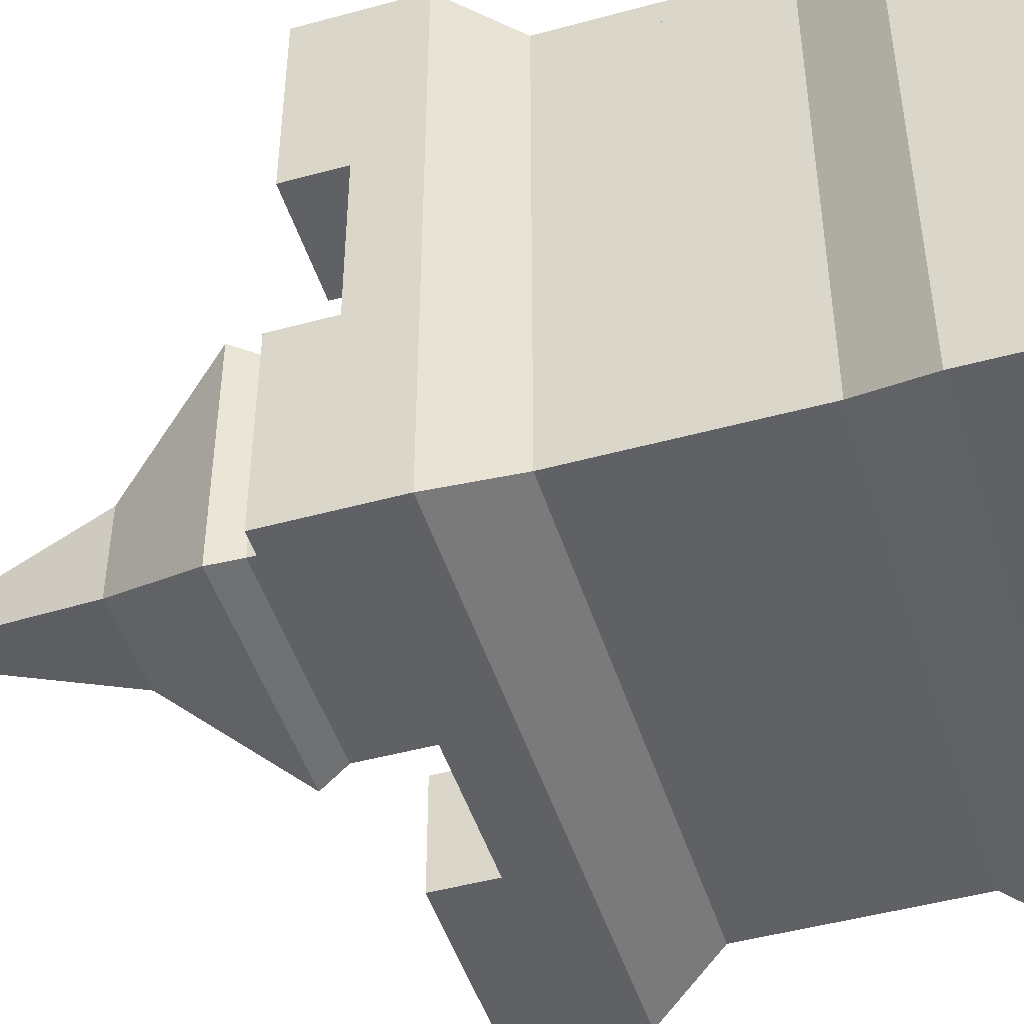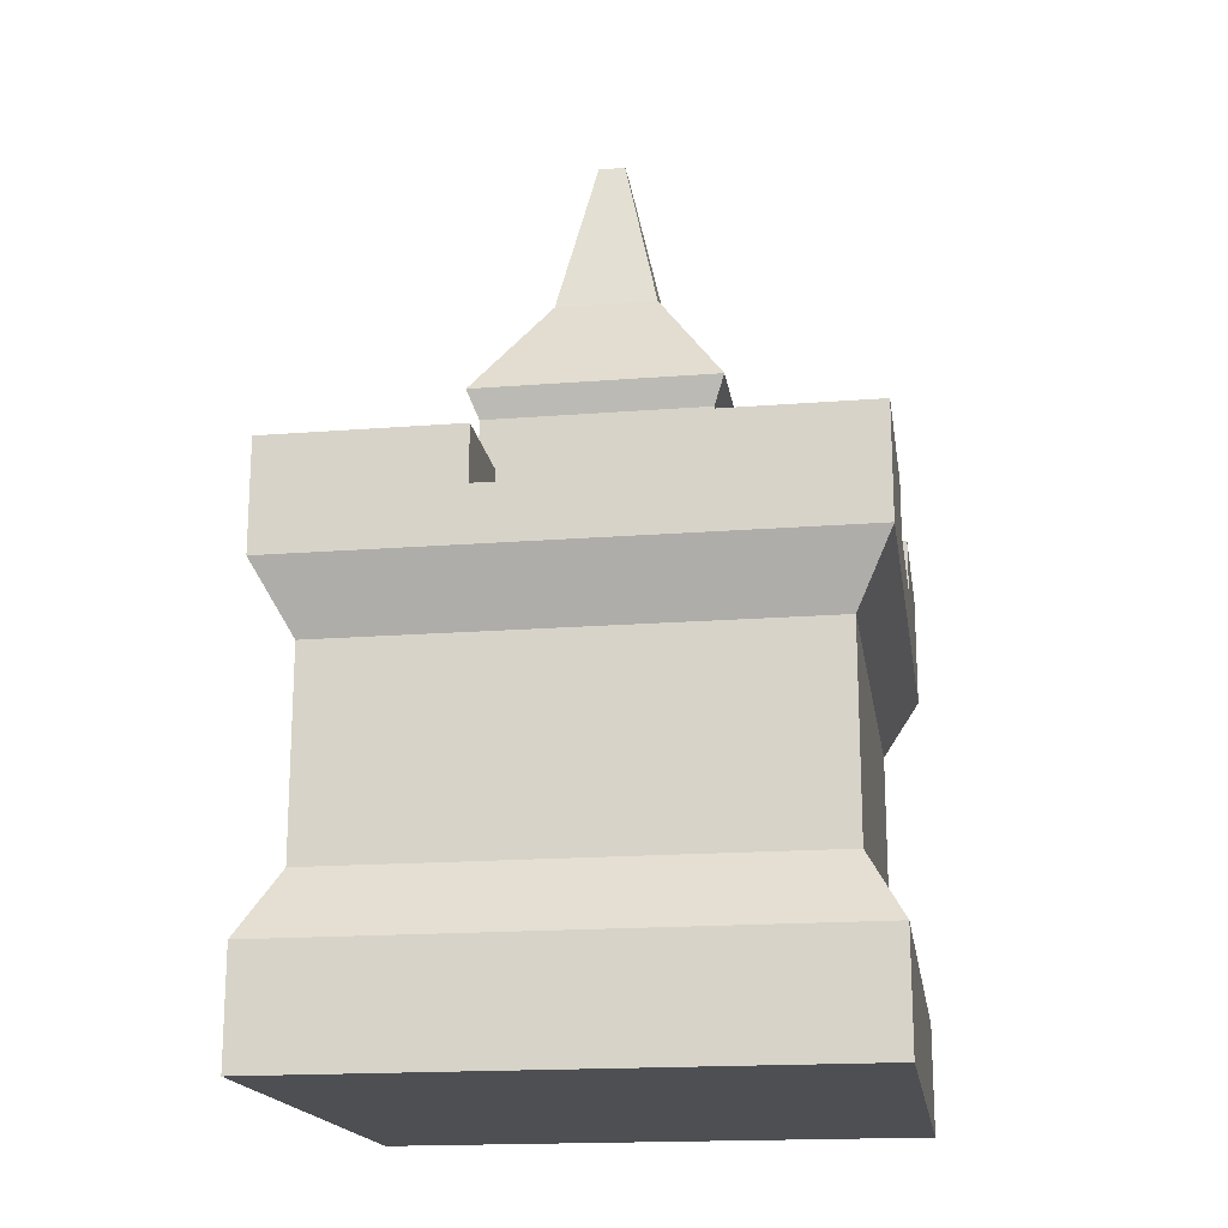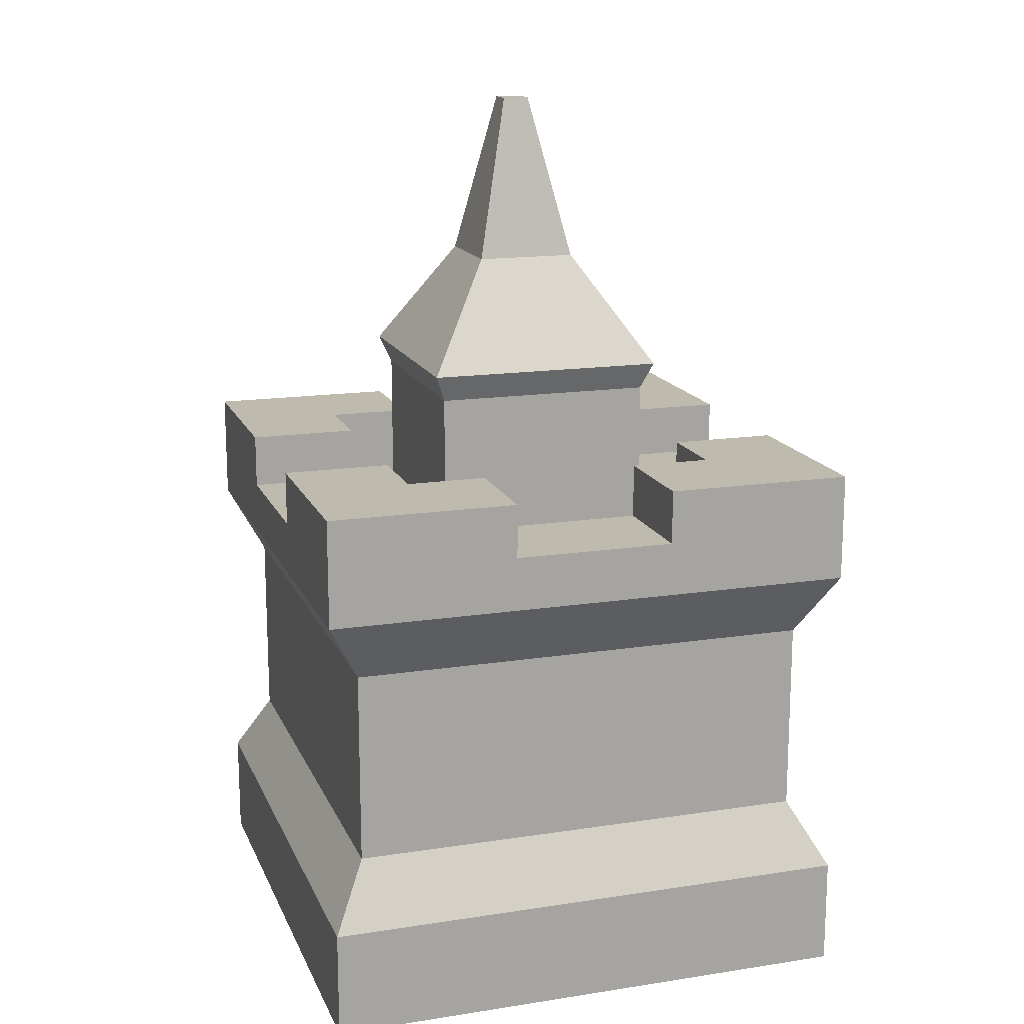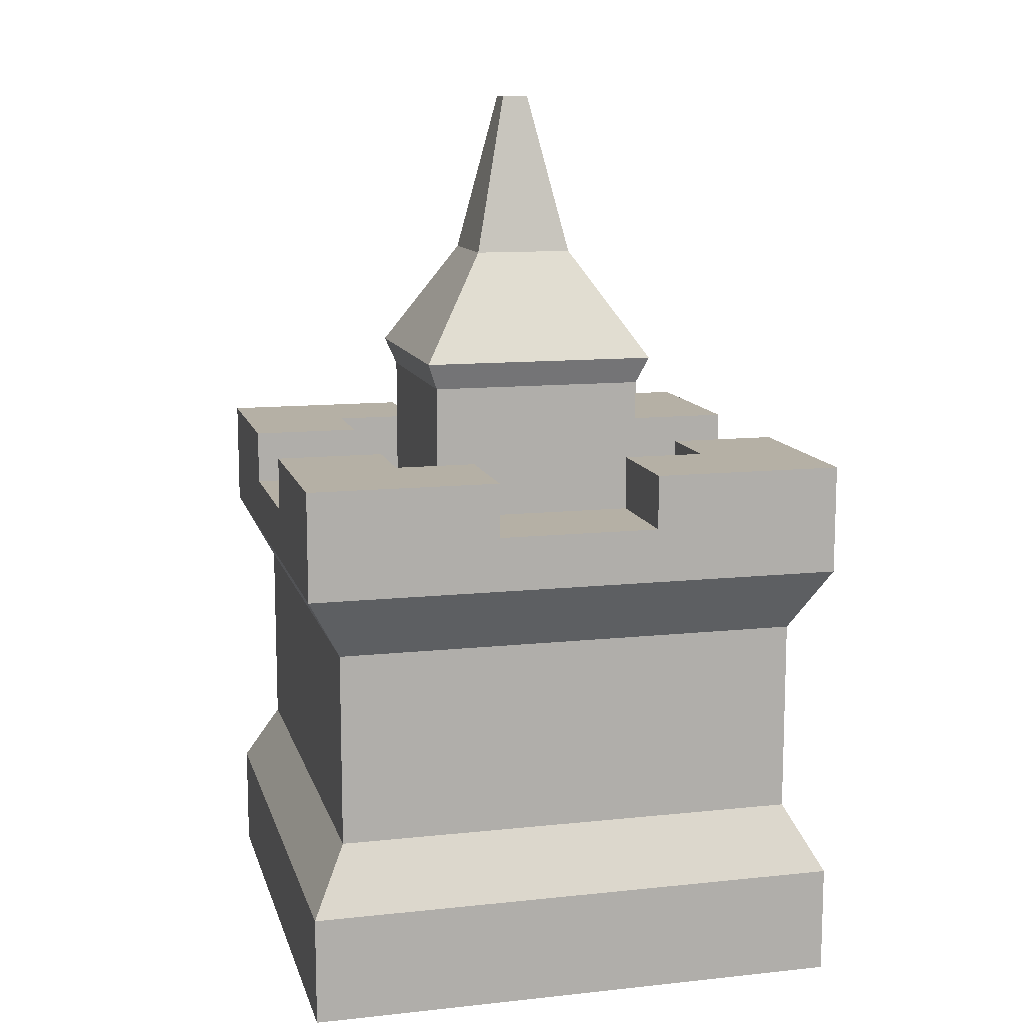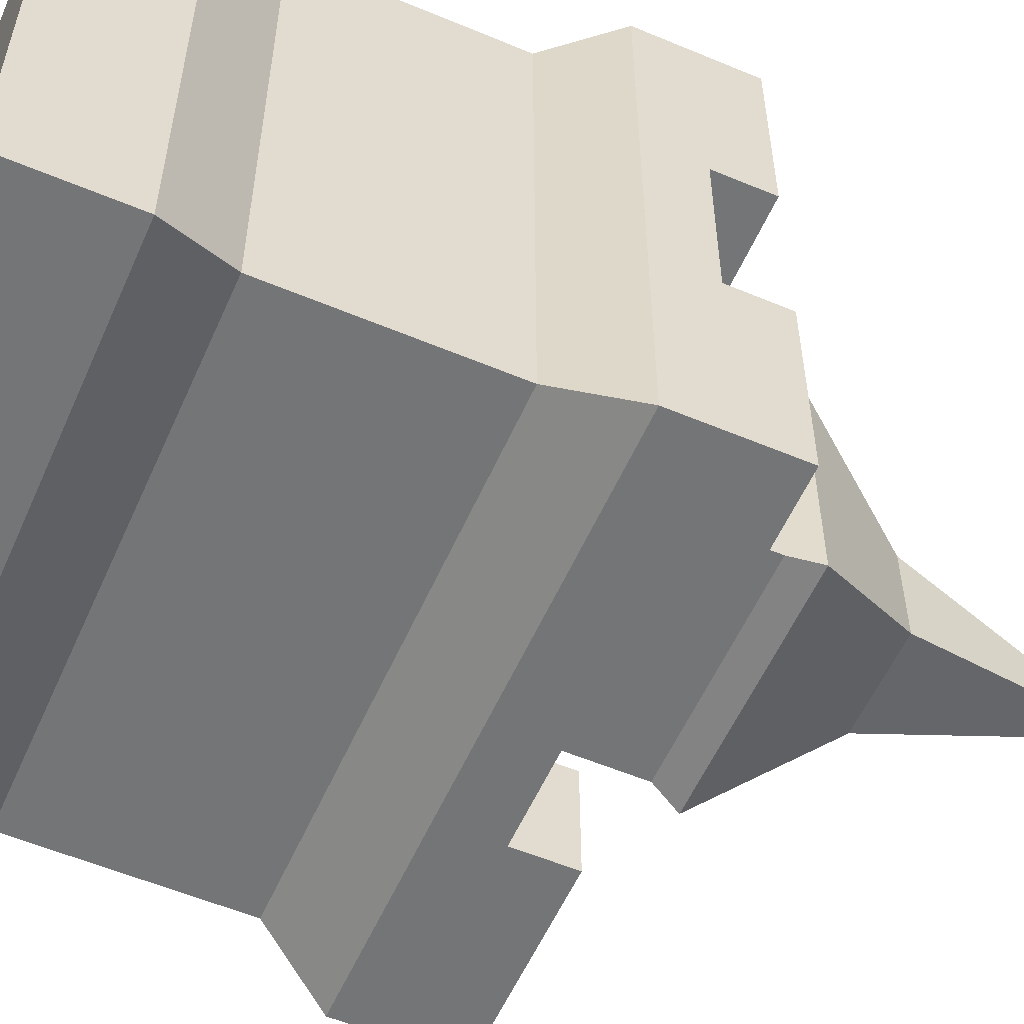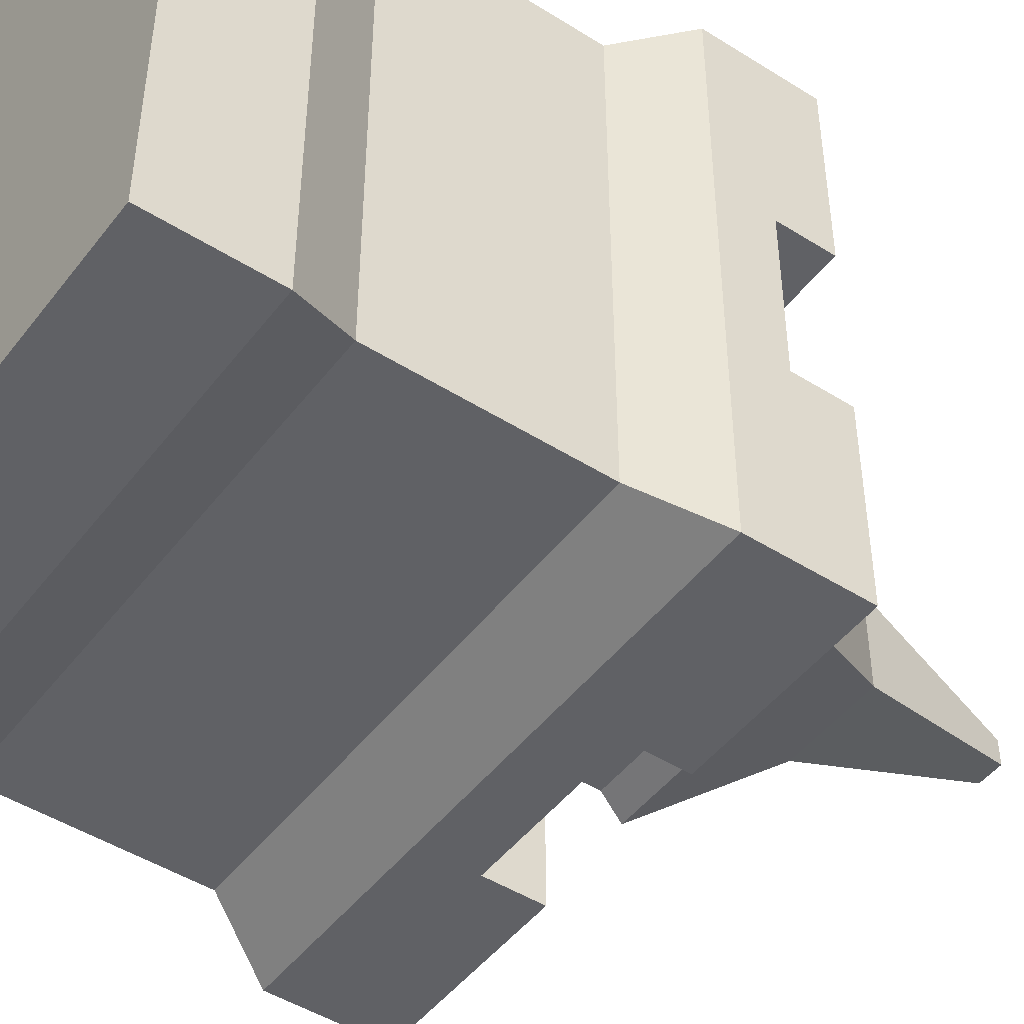
<metadata>
{"format":"obj","ext":"obj","renderer":"f3d","projection":"perspective","resolution":1024,"background":"white","views":[{"elev":-47.4,"azim":-72.8,"up":"+Z"},{"elev":-17.9,"azim":8.7,"up":"+Y"},{"elev":15.7,"azim":-17.8,"up":"+Y"},{"elev":11.7,"azim":-14.3,"up":"+Y"},{"elev":-56.5,"azim":66.3,"up":"+Z"},{"elev":-47.3,"azim":54.5,"up":"+Z"}]}
</metadata>
<code>
o towerSquare_sampleC
v 4 1.6 4
v -4 -0 4
v 4 -0 4
v -4 1.6 4
v -3.48 2.56 3.48
v -3.48 4 1.74
v -3.48 2.56 1.74
v -3.48 4 3.48
v -3.48 4 -3.48
v -1.74 2.56 -3.48
v -3.48 2.56 -3.48
v -1.74 4 -3.48
v -4 1.6 -4
v 4 0 -4
v -4 0 -4
v 4 1.6 -4
v 3.48 2.56 -3.48
v 3.48 2.56 -1.74
v 3.48 2.56 1.74
v 3.48 2.56 3.48
v -3.48 2.56 -1.74
v 1.74 2.56 3.48
v -1.74 2.56 3.48
v 1.74 2.56 -3.48
v 3.48 4 3.48
v 1.74 4 3.48
v -1.74 4 1.74
v -1.74 4 3.48
v -3.48 4 -1.74
v -1.74 4 -1.74
v 3.48 4 1.74
v 1.74 4 1.74
v 3.48 4 -1.74
v 3.48 4 -3.48
v 1.74 4 -3.48
v 0.193 13.44 0.193
v -0.7299 11.04 0.7299
v 0.7299 11.04 0.7299
v -0.193 13.44 0.193
v -0.193 13.44 -0.193
v -0.7299 11.04 -0.7299
v 0.7299 11.04 -0.7299
v 1.755 9.44 1.755
v 1.755 9.44 -1.755
v 0.193 13.44 -0.193
v -1.595 9.04 1.595
v 1.595 9.04 1.595
v -1.755 9.44 1.755
v -1.595 9.04 -1.595
v -1.755 9.44 -1.755
v 1.595 9.04 -1.595
v -4 6.4 -4
v -1.201 7.2 -4
v 4 6.4 -4
v -4 8 -4
v -1.201 8 -4
v 1.201 7.2 -4
v 4 8 -4
v 1.201 8 -4
v 3.48 5.44 3.48
v -3.48 5.44 3.48
v 3.48 5.44 -3.48
v 4 6.4 4
v 1.201 7.2 4
v -4 6.4 4
v 4 8 4
v 1.201 8 4
v -1.201 7.2 4
v -4 8 4
v -1.201 8 4
v -3.48 5.44 -3.48
v -4 7.2 -1.201
v -4 7.2 1.201
v -4 8 1.201
v -4 8 -1.201
v 1.74 4 -1.74
v -2.402 6.64 2.402
v -1.201 7.2 2.402
v 2.402 6.64 2.402
v -2.402 8 2.402
v -1.201 8 2.402
v 1.201 7.2 2.402
v 2.402 8 2.402
v 1.201 8 2.402
v 2.402 6.64 -2.402
v 2.402 7.2 -1.201
v 2.402 8 -2.402
v 2.402 7.2 1.201
v 2.402 8 1.201
v 2.402 8 -1.201
v 4 7.2 1.201
v 4 8 1.201
v 4 7.2 -1.201
v 4 8 -1.201
v 1.201 7.2 -2.402
v -2.402 6.64 -2.402
v 1.201 8 -2.402
v -1.201 7.2 -2.402
v -2.402 8 -2.402
v -1.201 8 -2.402
v -2.402 7.2 1.201
v -2.402 8 1.201
v -2.402 7.2 -1.201
v -2.402 8 -1.201
v -1.595 6.64 1.595
v 1.595 6.64 1.595
v 1.595 6.64 -1.595
v -1.595 6.64 -1.595
f 1 2 3
f 2 1 4
f 5 6 7
f 6 5 8
f 9 10 11
f 10 9 12
f 13 14 15
f 14 13 16
f 17 1 16
f 1 17 18
f 1 18 19
f 1 19 20
f 4 11 13
f 11 4 21
f 21 4 7
f 7 4 5
f 20 4 1
f 4 20 5
f 5 20 22
f 5 22 23
f 2 13 15
f 13 2 4
f 11 16 13
f 16 11 17
f 17 11 10
f 17 10 24
f 25 22 20
f 22 25 26
f 1 14 16
f 14 1 3
f 8 27 28
f 27 8 6
f 29 12 30
f 12 29 9
f 2 14 3
f 14 2 15
f 26 31 25
f 31 26 32
f 33 17 34
f 17 33 18
f 28 5 23
f 5 28 8
f 35 17 24
f 17 35 34
f 25 19 31
f 19 25 20
f 21 9 11
f 9 21 29
f 36 37 38
f 37 36 39
f 37 40 41
f 40 37 39
f 42 43 44
f 43 42 38
f 40 42 41
f 42 40 45
f 45 38 42
f 38 45 36
f 43 46 47
f 46 43 48
f 49 48 50
f 48 49 46
f 50 51 49
f 51 50 44
f 43 51 44
f 51 43 47
f 38 48 43
f 48 38 37
f 40 36 45
f 36 40 39
f 48 41 50
f 41 48 37
f 41 44 50
f 44 41 42
f 52 53 54
f 53 52 55
f 53 55 56
f 57 54 53
f 54 57 58
f 58 57 59
f 60 26 25
f 26 60 28
f 28 60 8
f 8 60 61
f 23 26 28
f 26 23 22
f 60 34 62
f 34 60 33
f 33 60 18
f 18 60 31
f 31 60 25
f 19 18 31
f 63 64 65
f 64 63 66
f 64 66 67
f 68 65 64
f 65 68 69
f 69 68 70
f 71 12 9
f 12 71 35
f 35 71 34
f 34 71 62
f 24 12 35
f 12 24 10
f 63 62 54
f 62 63 60
f 71 65 52
f 65 71 61
f 52 72 55
f 72 52 65
f 72 65 73
f 73 65 74
f 74 65 69
f 75 55 72
f 76 34 33
f 34 76 35
f 52 62 71
f 62 52 54
f 63 61 60
f 61 63 65
f 77 78 79
f 78 77 80
f 78 80 81
f 82 79 78
f 79 82 83
f 83 82 84
f 85 86 87
f 86 85 79
f 86 79 88
f 88 79 89
f 89 79 83
f 90 87 86
f 66 91 92
f 63 91 66
f 63 93 91
f 54 93 63
f 54 94 93
f 94 54 58
f 85 95 96
f 95 85 87
f 95 87 97
f 98 96 95
f 96 98 99
f 99 98 100
f 80 101 102
f 77 101 80
f 77 103 101
f 96 103 77
f 96 104 103
f 104 96 99
f 7 29 21
f 6 29 7
f 61 29 6
f 71 29 61
f 29 71 9
f 61 6 8
f 86 91 93
f 91 86 88
f 64 84 82
f 84 64 67
f 53 95 57
f 95 53 98
f 89 91 88
f 91 89 92
f 100 53 56
f 53 100 98
f 94 86 93
f 86 94 90
f 47 105 106
f 105 47 46
f 89 66 92
f 66 89 83
f 66 83 67
f 67 83 84
f 70 78 81
f 78 70 68
f 104 72 103
f 72 104 75
f 74 80 102
f 69 80 74
f 70 80 69
f 80 70 81
f 95 59 57
f 59 95 97
f 72 101 103
f 101 72 73
f 78 64 82
f 64 78 68
f 47 107 51
f 107 47 106
f 49 107 108
f 107 49 51
f 105 49 108
f 49 105 46
f 55 100 56
f 100 55 99
f 99 55 104
f 104 55 75
f 74 101 73
f 101 74 102
f 90 94 87
f 94 59 87
f 59 94 58
f 87 59 97
f 85 107 79
f 107 85 96
f 107 96 108
f 108 96 105
f 106 79 107
f 79 106 77
f 77 106 105
f 77 105 96

</code>
